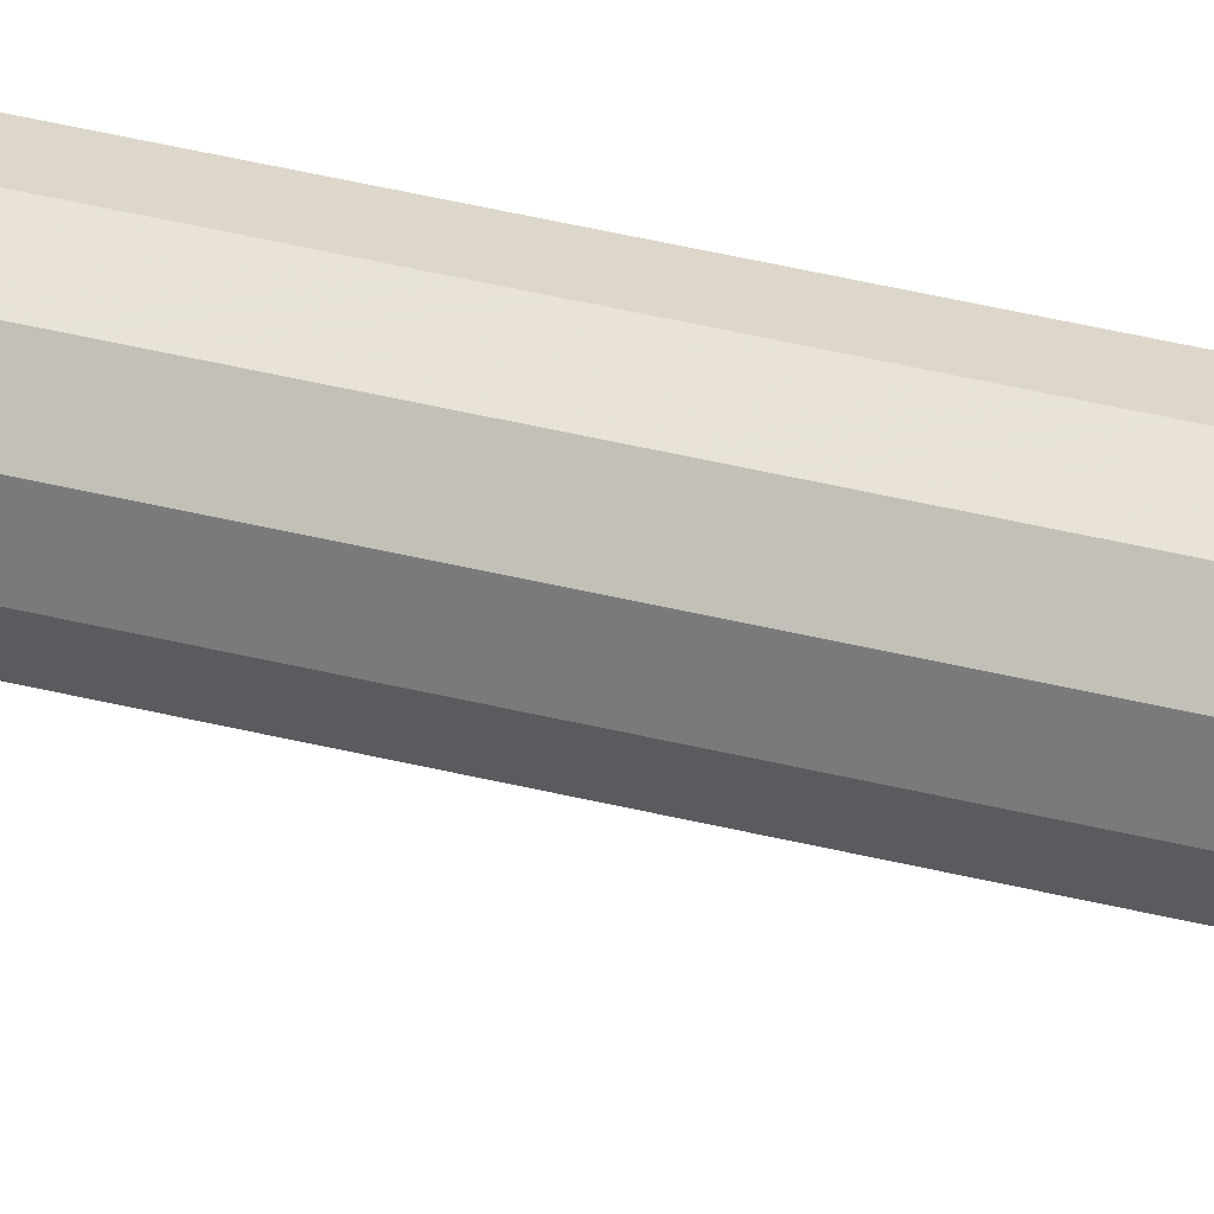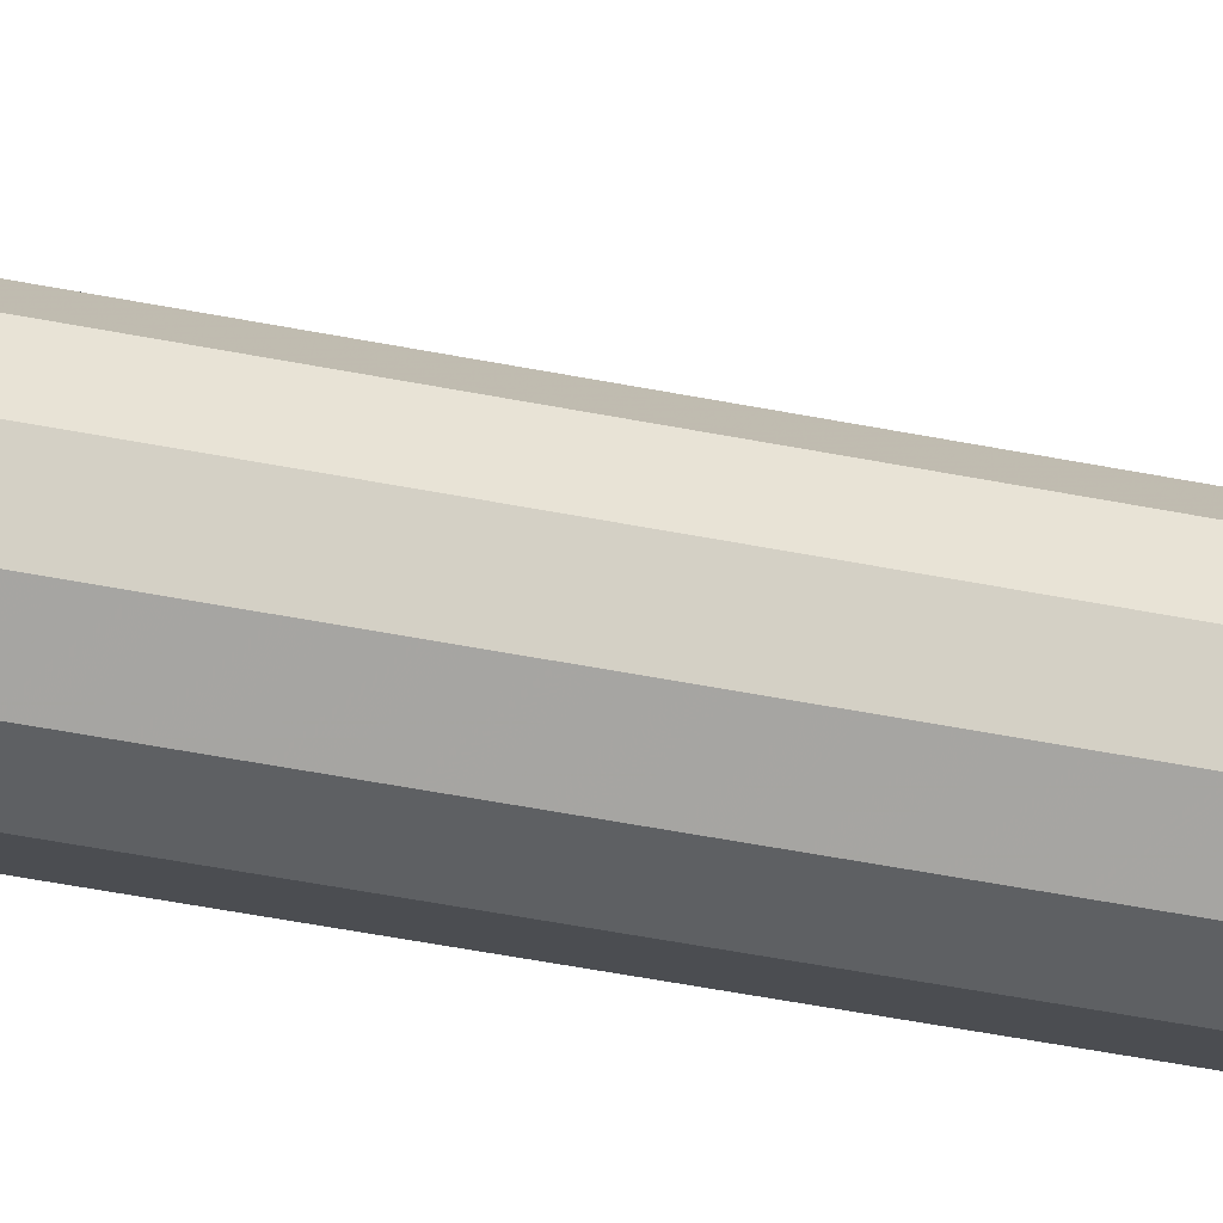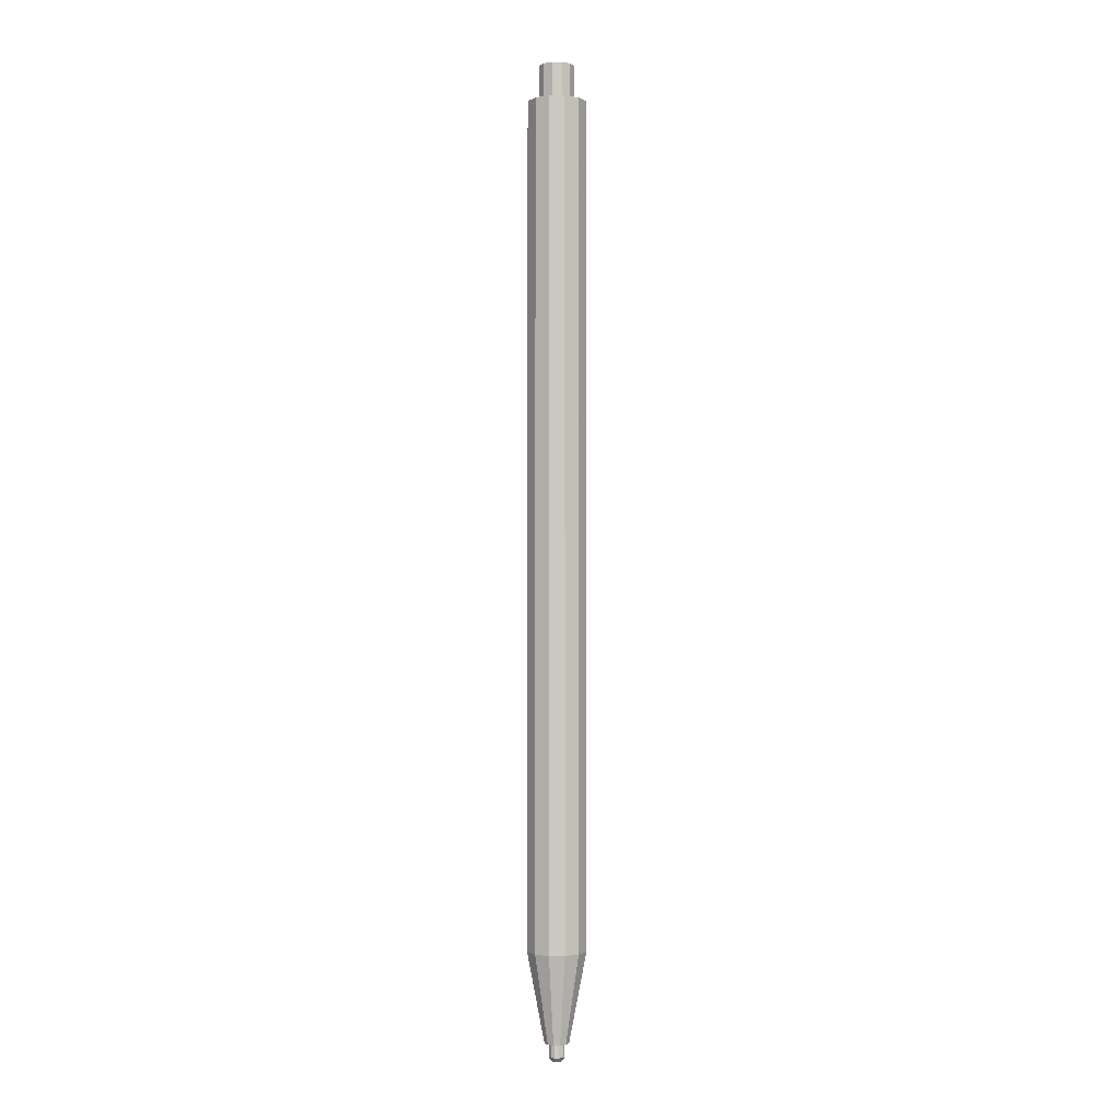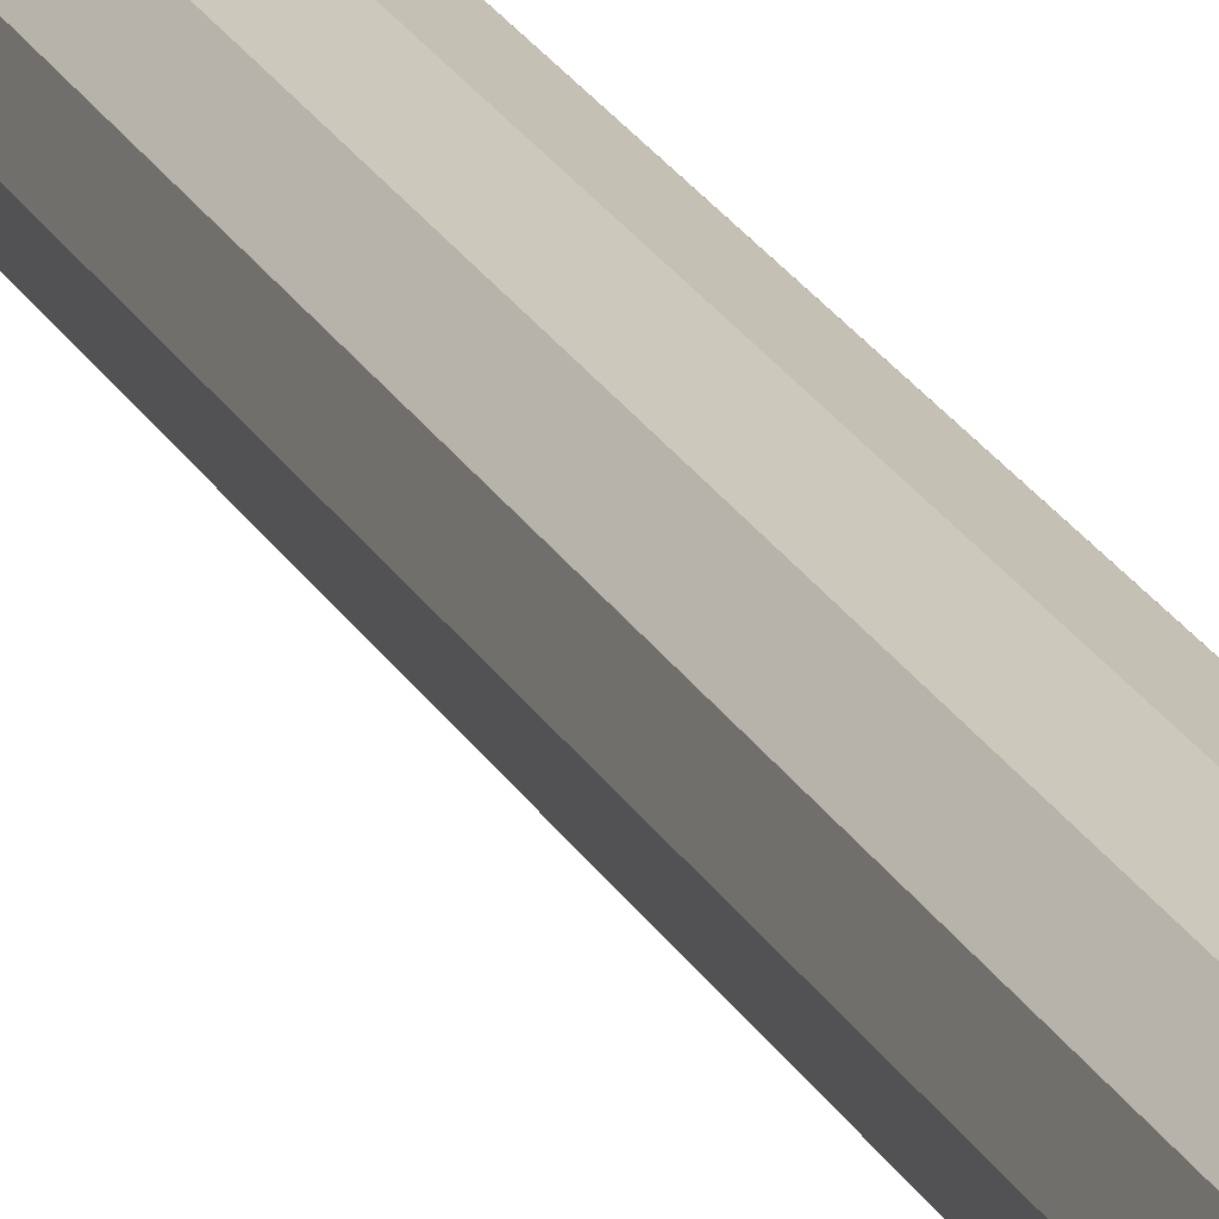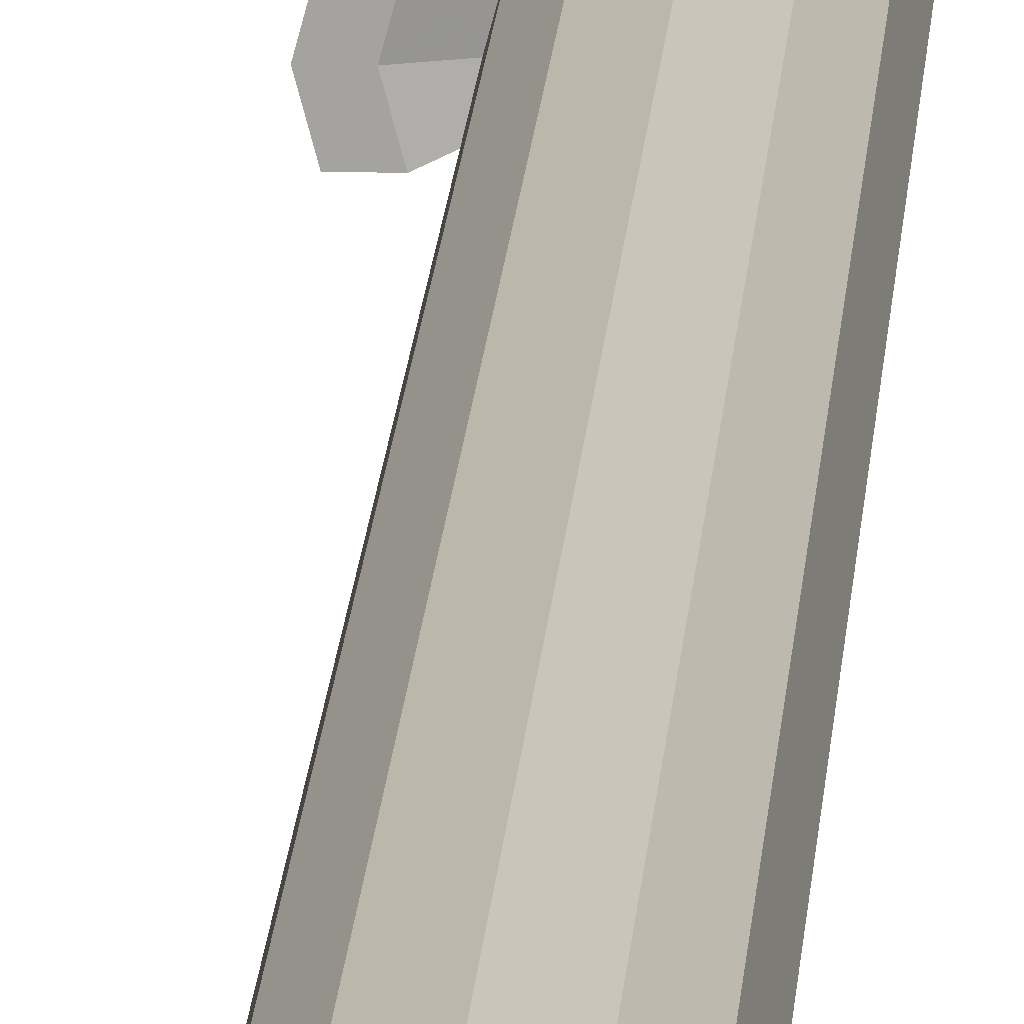
<metadata>
{"format":"obj","ext":"obj","renderer":"f3d","projection":"perspective","resolution":1024,"background":"white","views":[{"elev":44.3,"azim":-74.0,"up":"+Z"},{"elev":-30.3,"azim":-108.3,"up":"+Z"},{"elev":-2.1,"azim":104.5,"up":"+Y"},{"elev":20.1,"azim":-19.6,"up":"+Z"},{"elev":16.6,"azim":3.5,"up":"+Z"}]}
</metadata>
<code>
g Pen
v -8.4e-05 0.000238 0
v -8.4e-05 51.77 0
v 1.575 5.65 0
v 1.575 49.85 0
v 1.364 5.65 -0.7873
v 1.364 49.85 -0.7873
v 0.7872 5.65 -1.364
v 0.7872 49.85 -1.364
v -8.4e-05 5.65 -1.575
v -8.4e-05 49.85 -1.575
v -0.7874 5.65 -1.364
v -0.7874 49.85 -1.364
v -1.364 5.65 -0.7873
v -1.364 49.85 -0.7873
v -1.575 5.65 0
v -1.575 49.85 0
v -1.364 5.65 0.7873
v -1.364 49.85 0.7873
v -0.7874 5.65 1.364
v -0.7874 49.85 1.364
v -8.4e-05 5.65 1.575
v -8.4e-05 49.85 1.575
v 0.7872 5.65 1.364
v 0.7872 49.85 1.364
v 1.364 5.65 0.7873
v 1.364 49.85 0.7873
v 0.6534 0.946 0
v 0.5658 0.946 -0.3267
v 0.3267 0.946 -0.5659
v -8.4e-05 0.946 -0.6535
v -0.3268 0.946 -0.5659
v -0.566 0.946 -0.3267
v -0.6536 0.946 0
v -0.566 0.946 0.3267
v -0.3268 0.946 0.5659
v -8.4e-05 0.946 0.6535
v 0.3267 0.946 0.5659
v 0.5658 0.946 0.3267
v 0.4357 0.946 0
v 0.3774 0.946 -0.2179
v 0.2178 0.946 -0.3774
v -8.4e-05 0.946 -0.4358
v -0.218 0.946 -0.3774
v -0.3775 0.946 -0.2179
v -0.4359 0.946 0
v -0.3775 0.946 0.2179
v -0.218 0.946 0.3774
v -8.4e-05 0.946 0.4358
v 0.2178 0.946 0.3774
v 0.3774 0.946 0.2179
v 0.4357 0.2481 0
v 0.3774 0.2481 -0.2179
v 0.2178 0.2481 -0.3774
v -8.4e-05 0.2481 -0.4358
v -0.218 0.2481 -0.3774
v -0.3775 0.2481 -0.2179
v -0.4359 0.2481 0
v -0.3775 0.2481 0.2179
v -0.218 0.2481 0.3774
v -8.4e-05 0.2481 0.4358
v 0.2178 0.2481 0.3774
v 0.3774 0.2481 0.2179
v 0.2346 0.000238 0
v 0.2032 0.000238 -0.1173
v 0.1173 0.000238 -0.2032
v -8.4e-05 0.000238 -0.2347
v -0.1174 0.000238 -0.2032
v -0.2033 0.000238 -0.1173
v -0.2348 0.000238 0
v -0.2033 0.000238 0.1173
v -0.1174 0.000238 0.2032
v -8.4e-05 0.000238 0.2347
v 0.1173 0.000238 0.2032
v 0.2032 0.000238 0.1173
v 0.9635 49.85 0
v 0.8344 49.85 -0.4818
v 0.4817 49.85 -0.8345
v -8.4e-05 49.85 -0.9636
v -0.4819 49.85 -0.8345
v -0.8346 49.85 -0.4818
v -0.9637 49.85 0
v -0.8346 49.85 0.4818
v -0.4819 49.85 0.8345
v -8.4e-05 49.85 0.9636
v 0.4817 49.85 0.8345
v 0.8344 49.85 0.4818
v 0.9635 51.77 0
v 0.8344 51.77 -0.4818
v 0.4817 51.77 -0.8345
v -8.4e-05 51.77 -0.9636
v -0.4819 51.77 -0.8345
v -0.8346 51.77 -0.4818
v -0.9637 51.77 0
v -0.8346 51.77 0.4818
v -0.4819 51.77 0.8345
v -8.4e-05 51.77 0.9636
v 0.4817 51.77 0.8345
v 0.8344 51.77 0.4818
v 1.575 48.84 0
v 1.364 48.84 -0.7873
v 0.7872 48.84 -1.364
v -8.4e-05 48.84 -1.575
v -0.7874 48.84 -1.364
v -1.364 48.84 -0.7873
v -1.575 48.84 0
v -1.364 48.84 0.7873
v -0.7874 48.84 1.364
v -8.4e-05 48.84 1.575
v 0.7872 48.84 1.364
v 1.364 48.84 0.7873
v 1.575 36.9 0
v 1.364 36.9 -0.7873
v 0.7872 36.9 -1.364
v -8.4e-05 36.9 -1.575
v -0.7874 36.9 -1.364
v -1.364 36.9 -0.7873
v -1.575 36.9 0
v -1.364 36.9 0.7873
v -0.7874 36.9 1.364
v -8.4e-05 36.9 1.575
v 0.7872 36.9 1.364
v 1.364 36.9 0.7873
v 1.575 48.04 0
v 1.364 48.04 -0.7873
v 0.7872 48.04 -1.364
v -8.4e-05 48.04 -1.575
v -0.7874 48.04 -1.364
v -1.364 48.04 -0.7873
v -2.921 48.04 0
v -1.364 48.04 0.7873
v -0.7874 48.04 1.364
v -8.4e-05 48.04 1.575
v 0.7872 48.04 1.364
v 1.364 48.04 0.7873
v -2.091 48.84 -0.7873
v -2.302 48.84 0
v -2.091 48.84 0.7873
v -2.091 36.9 -0.7873
v -2.302 36.9 0
v -2.091 36.9 0.7873
v -2.091 48.04 -0.7873
v -1.575 48.04 0
v -2.091 48.04 0.7873
v -2.302 48.04 0
v -2.71 48.84 -0.7873
v -2.921 48.84 0
v -2.71 48.84 0.7873
v -2.71 36.9 -0.7873
v -2.921 36.9 0
v -2.71 36.9 0.7873
v -2.71 48.04 -0.7873
v -2.71 48.04 0.7873
v -2.921 37.92 0
v -2.091 37.92 -0.7873
v -2.302 37.92 0
v -2.091 37.92 0.7873
v -2.71 37.92 -0.7873
v -2.71 37.92 0.7873
v -1.342 37.2 -0.4905
v -1.474 37.2 0
v -1.342 37.2 0.4905
v -1.342 37.61 -0.4905
v -1.474 37.61 0
v -1.342 37.61 0.4905
f 64 63 1
f 5 112 111 3
f 88 2 87
f 65 64 1
f 101 8 6 100
f 89 2 88
f 66 65 1
f 9 114 113 7
f 90 2 89
f 67 66 1
f 103 12 10 102
f 91 2 90
f 68 67 1
f 13 116 115 11
f 92 2 91
f 69 68 1
f 105 16 14 104
f 93 2 92
f 70 69 1
f 17 118 117 15
f 94 2 93
f 71 70 1
f 107 20 18 106
f 95 2 94
f 72 71 1
f 21 120 119 19
f 96 2 95
f 73 72 1
f 109 24 22 108
f 97 2 96
f 74 73 1
f 25 122 121 23
f 98 2 97
f 63 74 1
f 99 4 26 110
f 87 2 98
f 3 27 28 5
f 5 28 29 7
f 7 29 30 9
f 9 30 31 11
f 11 31 32 13
f 13 32 33 15
f 15 33 34 17
f 17 34 35 19
f 19 35 36 21
f 21 36 37 23
f 23 37 38 25
f 25 38 27 3
f 27 39 40 28
f 28 40 41 29
f 29 41 42 30
f 30 42 43 31
f 31 43 44 32
f 32 44 45 33
f 33 45 46 34
f 34 46 47 35
f 35 47 48 36
f 36 48 49 37
f 37 49 50 38
f 38 50 39 27
f 39 51 52 40
f 40 52 53 41
f 41 53 54 42
f 42 54 55 43
f 43 55 56 44
f 44 56 57 45
f 45 57 58 46
f 46 58 59 47
f 47 59 60 48
f 48 60 61 49
f 49 61 62 50
f 50 62 51 39
f 51 63 64 52
f 52 64 65 53
f 53 65 66 54
f 54 66 67 55
f 55 67 68 56
f 56 68 69 57
f 57 69 70 58
f 58 70 71 59
f 59 71 72 60
f 60 72 73 61
f 61 73 74 62
f 62 74 63 51
f 6 76 75 4
f 8 77 76 6
f 10 78 77 8
f 12 79 78 10
f 14 80 79 12
f 16 81 80 14
f 18 82 81 16
f 20 83 82 18
f 22 84 83 20
f 24 85 84 22
f 26 86 85 24
f 4 75 86 26
f 76 88 87 75
f 77 89 88 76
f 78 90 89 77
f 79 91 90 78
f 80 92 91 79
f 81 93 92 80
f 82 94 93 81
f 83 95 94 82
f 84 96 95 83
f 85 97 96 84
f 86 98 97 85
f 75 87 98 86
f 100 6 4 99
f 100 124 125 101
f 102 10 8 101
f 102 126 127 103
f 104 14 12 103
f 145 151 129 146
f 106 18 16 105
f 106 130 131 107
f 108 22 20 107
f 108 132 133 109
f 110 26 24 109
f 110 134 123 99
f 112 124 123 111
f 114 126 125 113
f 116 128 127 115
f 150 158 153 149
f 120 132 131 119
f 122 134 133 121
f 112 5 7 113
f 114 9 11 115
f 116 13 15 117
f 118 17 19 119
f 120 21 23 121
f 122 25 3 111
f 124 112 113 125
f 126 114 115 127
f 151 157 153 129
f 130 118 119 131
f 132 120 121 133
f 134 122 111 123
f 124 100 99 123
f 126 102 101 125
f 128 104 103 127
f 152 147 146 129
f 132 108 107 131
f 134 110 109 133
f 141 151 145 135
f 118 130 142 117
f 128 116 117 142
f 140 150 149 139
f 104 135 136 105
f 128 141 135 104
f 139 149 148 138
f 154 157 151 141
f 136 146 147 137
f 137 147 152 143
f 106 137 143 130
f 105 136 137 106
f 135 145 146 136
f 155 144 143 156
f 144 155 154 141
f 156 143 152 158
f 142 130 143 144
f 128 142 144 141
f 158 152 129 153
f 157 148 149 153
f 154 138 148 157
f 164 161 160 163
f 163 160 159 162
f 158 150 140 156
f 156 164 163 155
f 140 161 164 156
f 139 160 161 140
f 155 163 162 154
f 138 159 160 139
f 154 162 159 138

</code>
